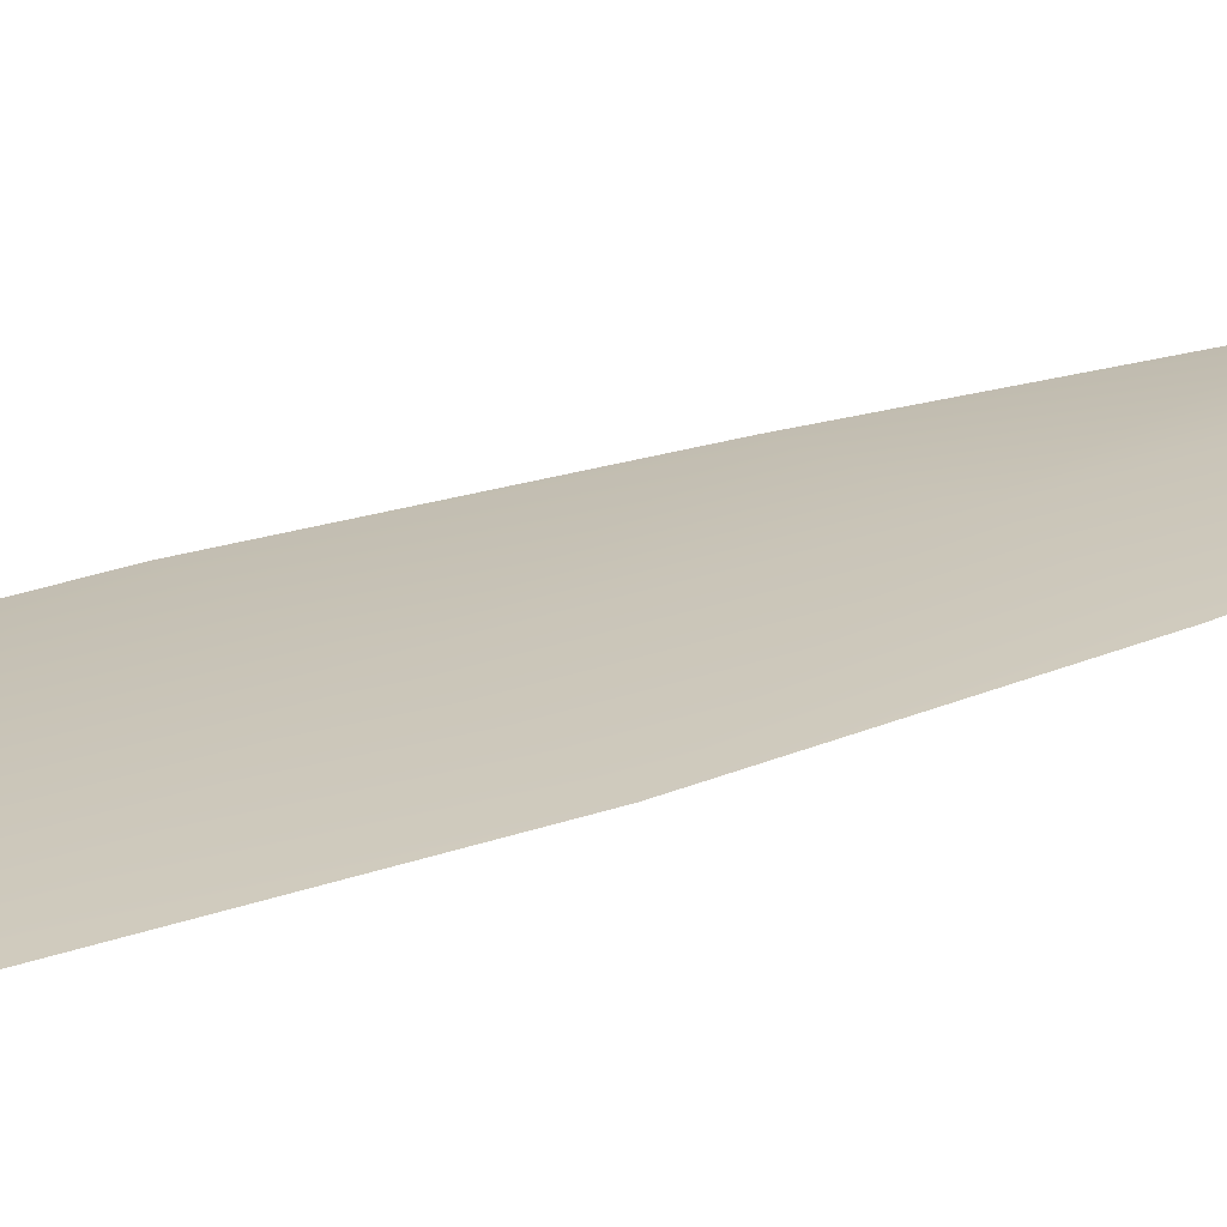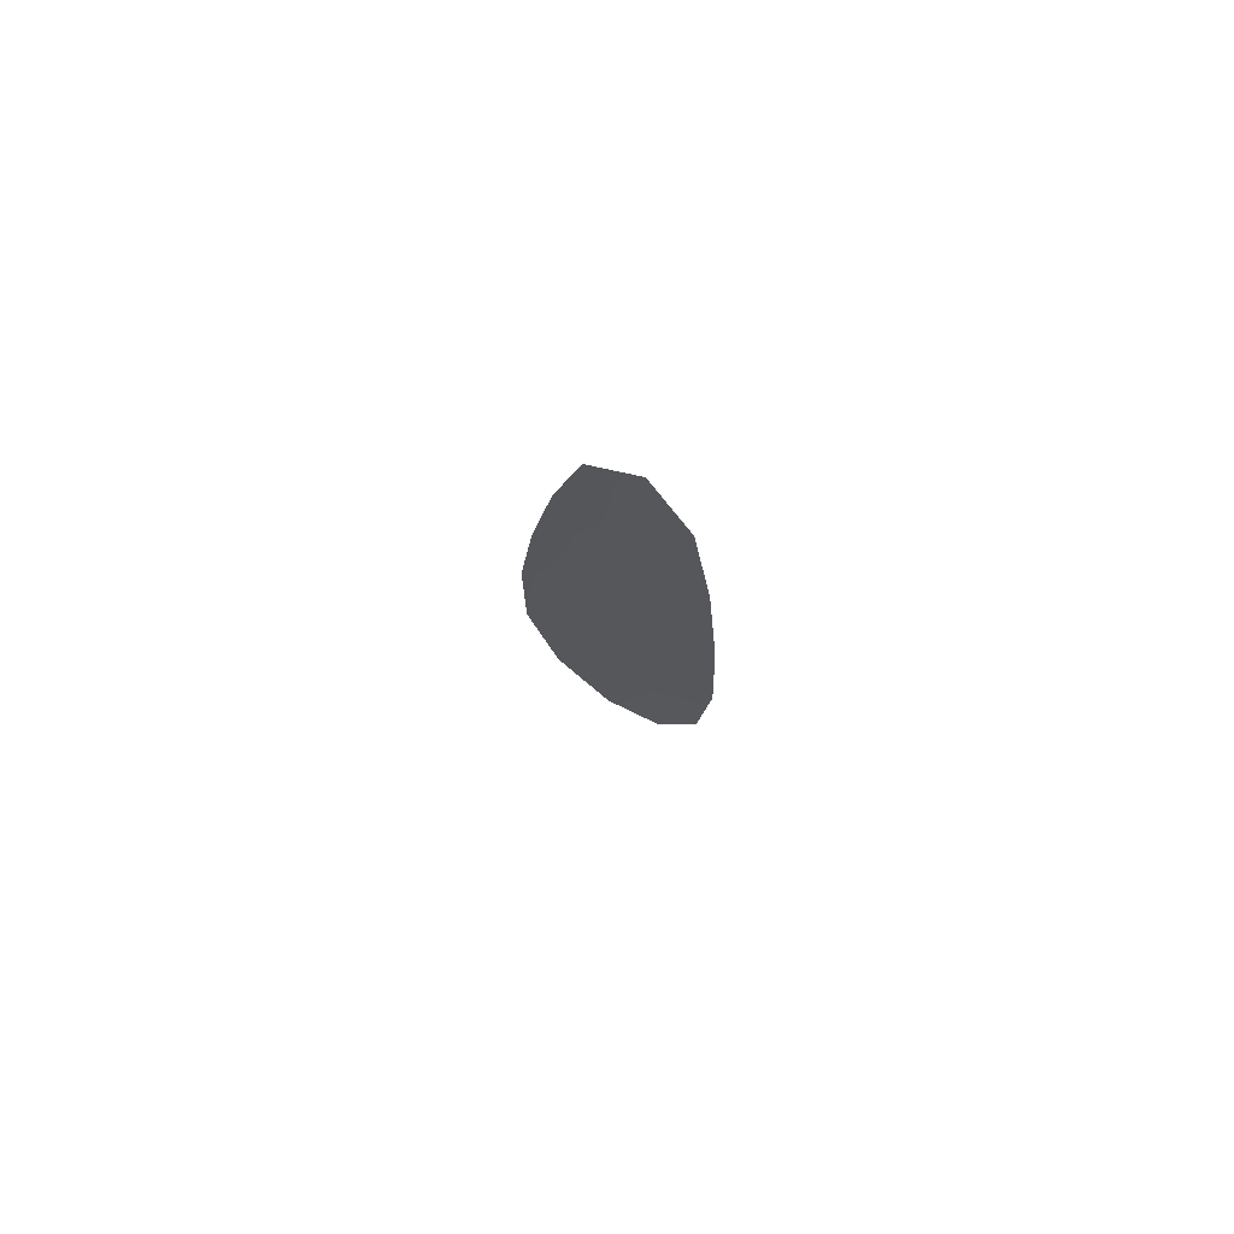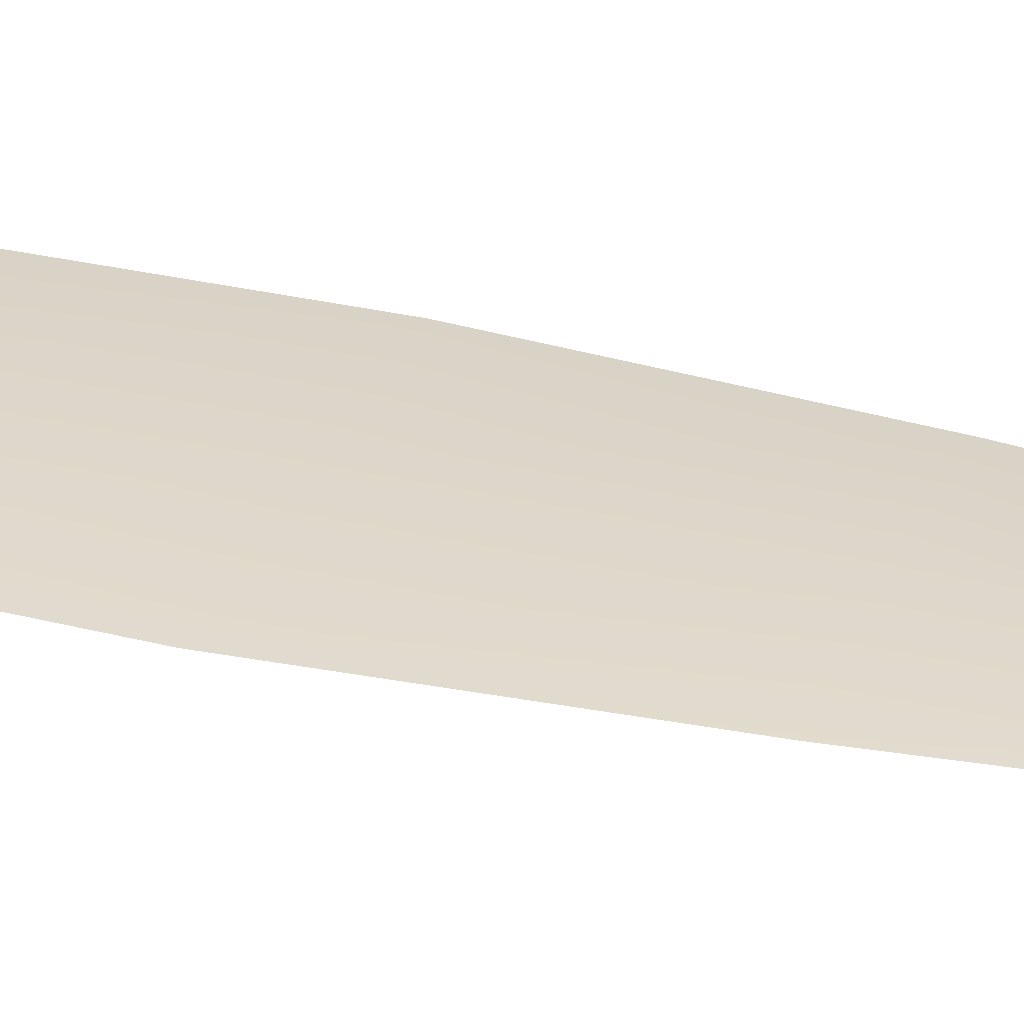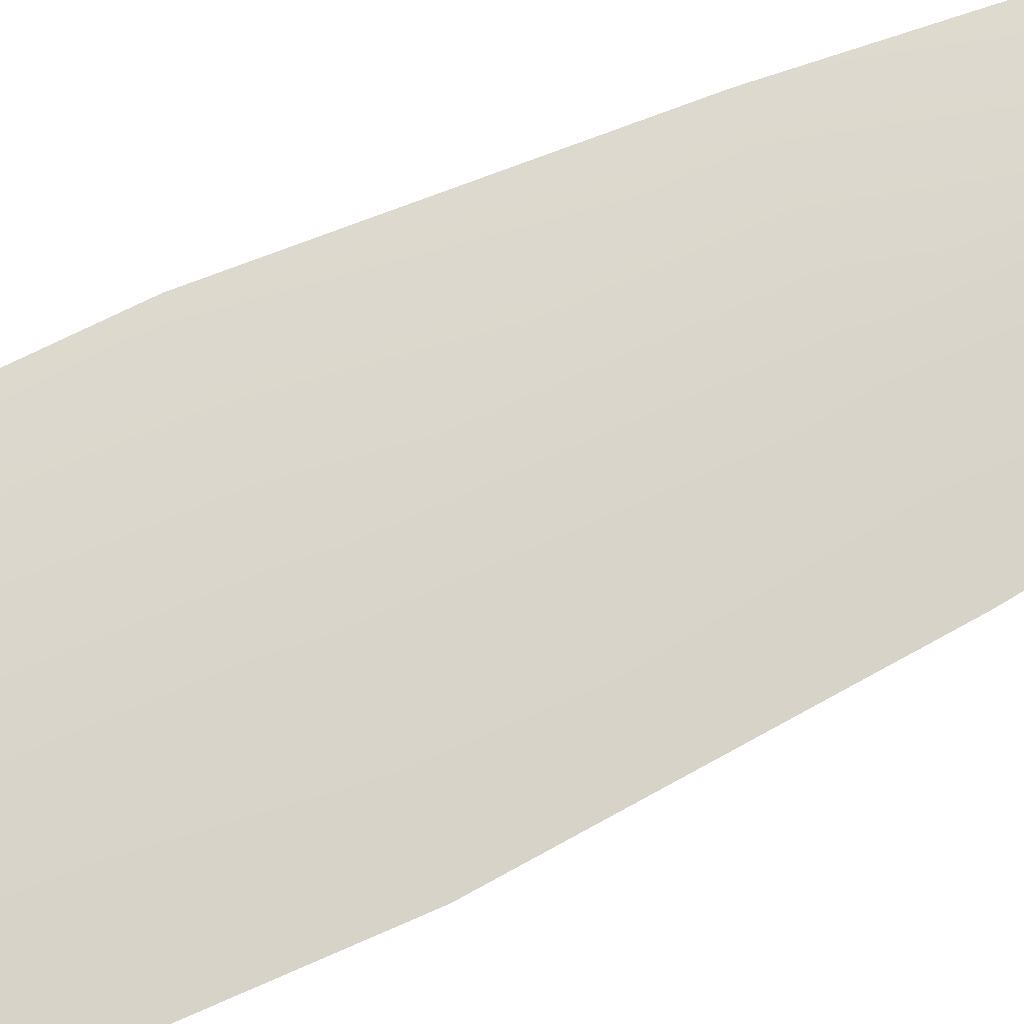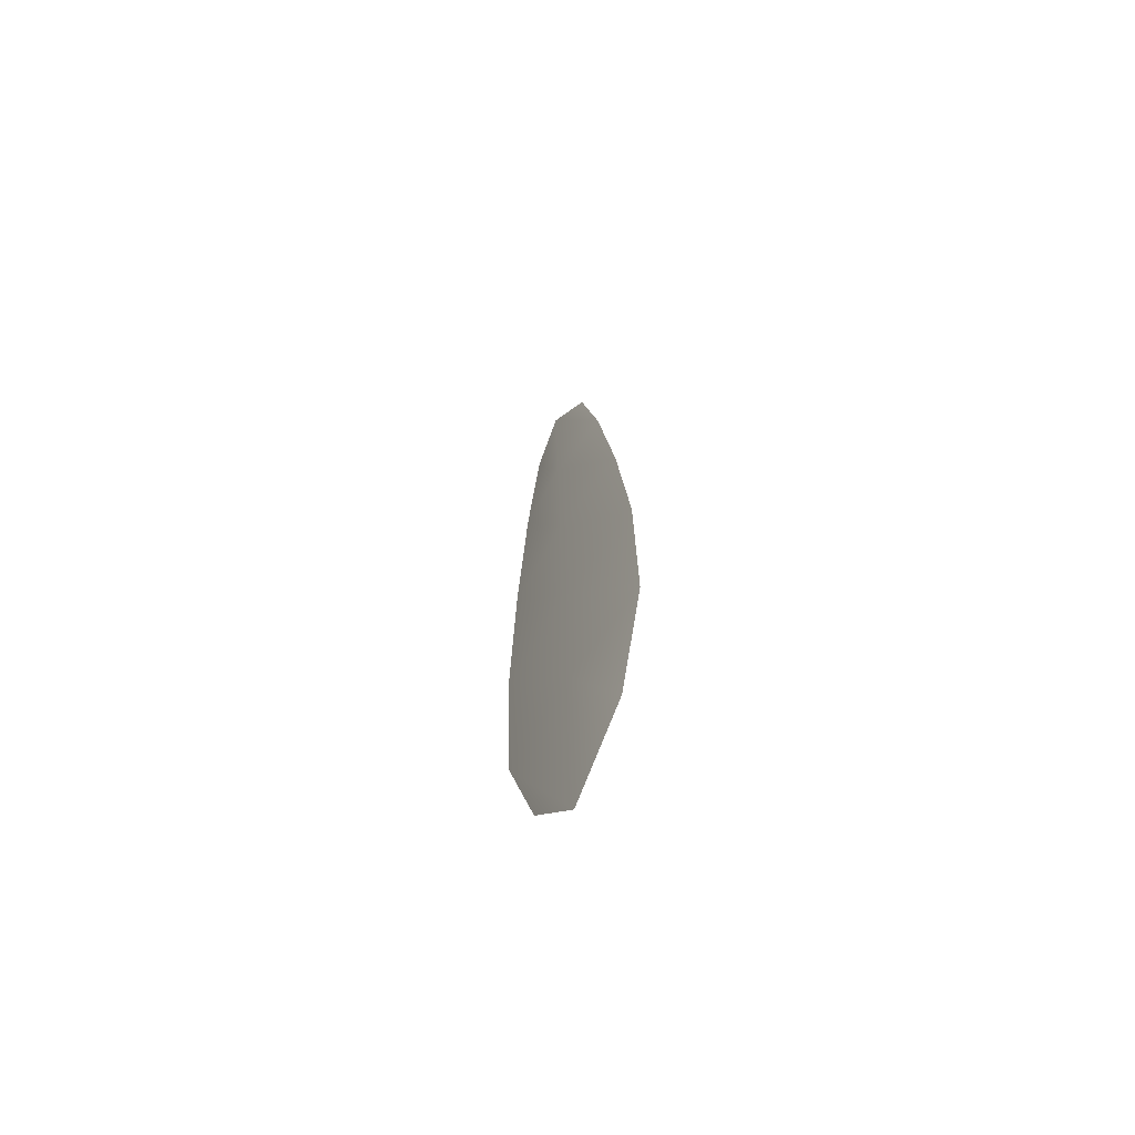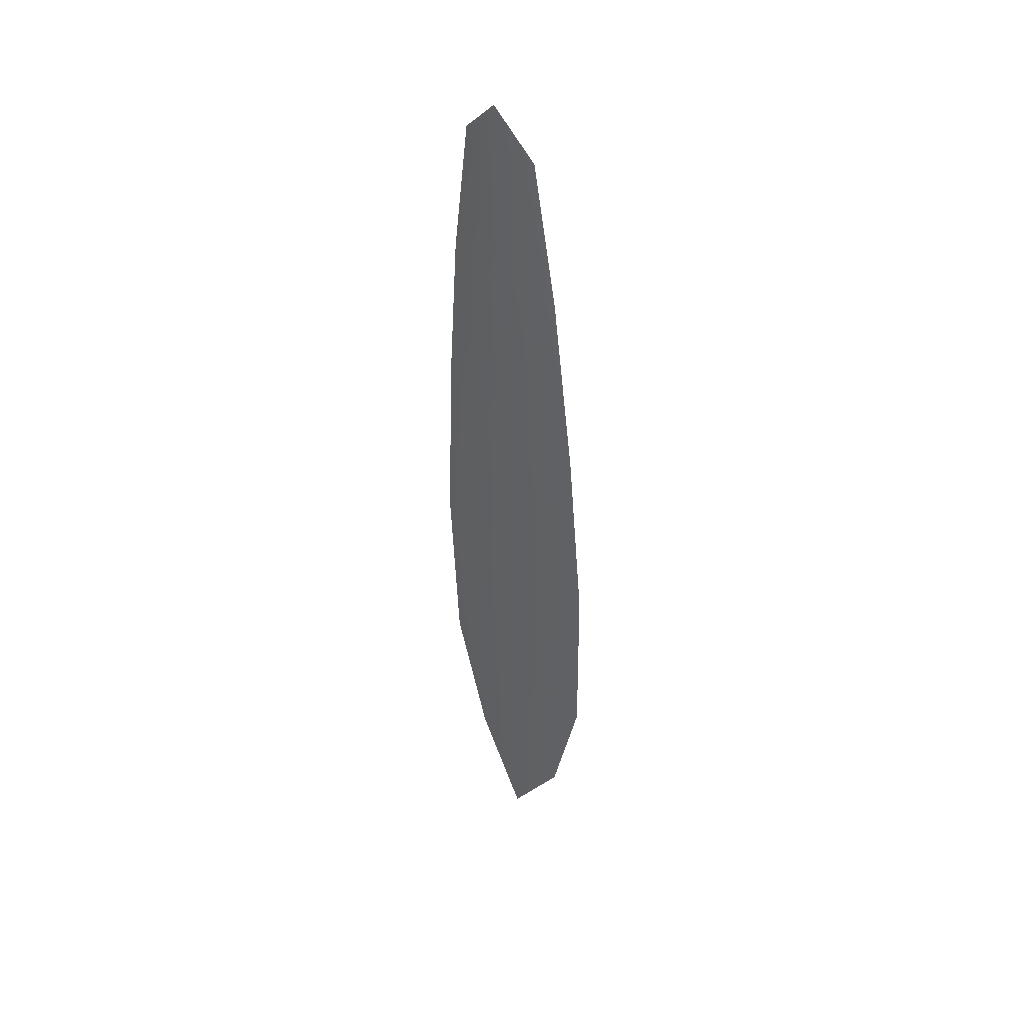
<metadata>
{"format":"obj","ext":"obj","renderer":"f3d","projection":"perspective","resolution":1024,"background":"white","views":[{"elev":20.3,"azim":55.6,"up":"+Z"},{"elev":78.0,"azim":-146.7,"up":"+Y"},{"elev":30.9,"azim":111.6,"up":"+Z"},{"elev":74.4,"azim":67.1,"up":"+Z"},{"elev":-67.2,"azim":56.8,"up":"+Y"},{"elev":44.3,"azim":47.7,"up":"+Y"}]}
</metadata>
<code>
o feather_flight_primary_005
v 0.04235 0.05588 0.02048
v 0.03978 0.05579 0.02048
v 0.04364 0.03225 0.02048
v 0.04014 0.03213 0.02048
v 0.04102 0.05704 0.02064
v 0.04198 0.02955 0.02064
v 0.04318 0.0519 0.02048
v 0.04395 0.04671 0.02048
v 0.04451 0.04151 0.02048
v 0.04458 0.0363 0.02048
v 0.03892 0.0361 0.02048
v 0.03863 0.04131 0.02048
v 0.03882 0.04653 0.02048
v 0.03923 0.05176 0.02048
v 0.0412 0.05183 0.02064
v 0.04139 0.04662 0.02064
v 0.04157 0.04141 0.02064
v 0.04175 0.0362 0.02064
f 18 10 3 6
f 11 18 6 4
f 5 1 7 15
f 15 7 8 16
f 16 8 9 17
f 17 9 10 18
f 2 5 15 14
f 14 15 16 13
f 13 16 17 12
f 12 17 18 11

</code>
